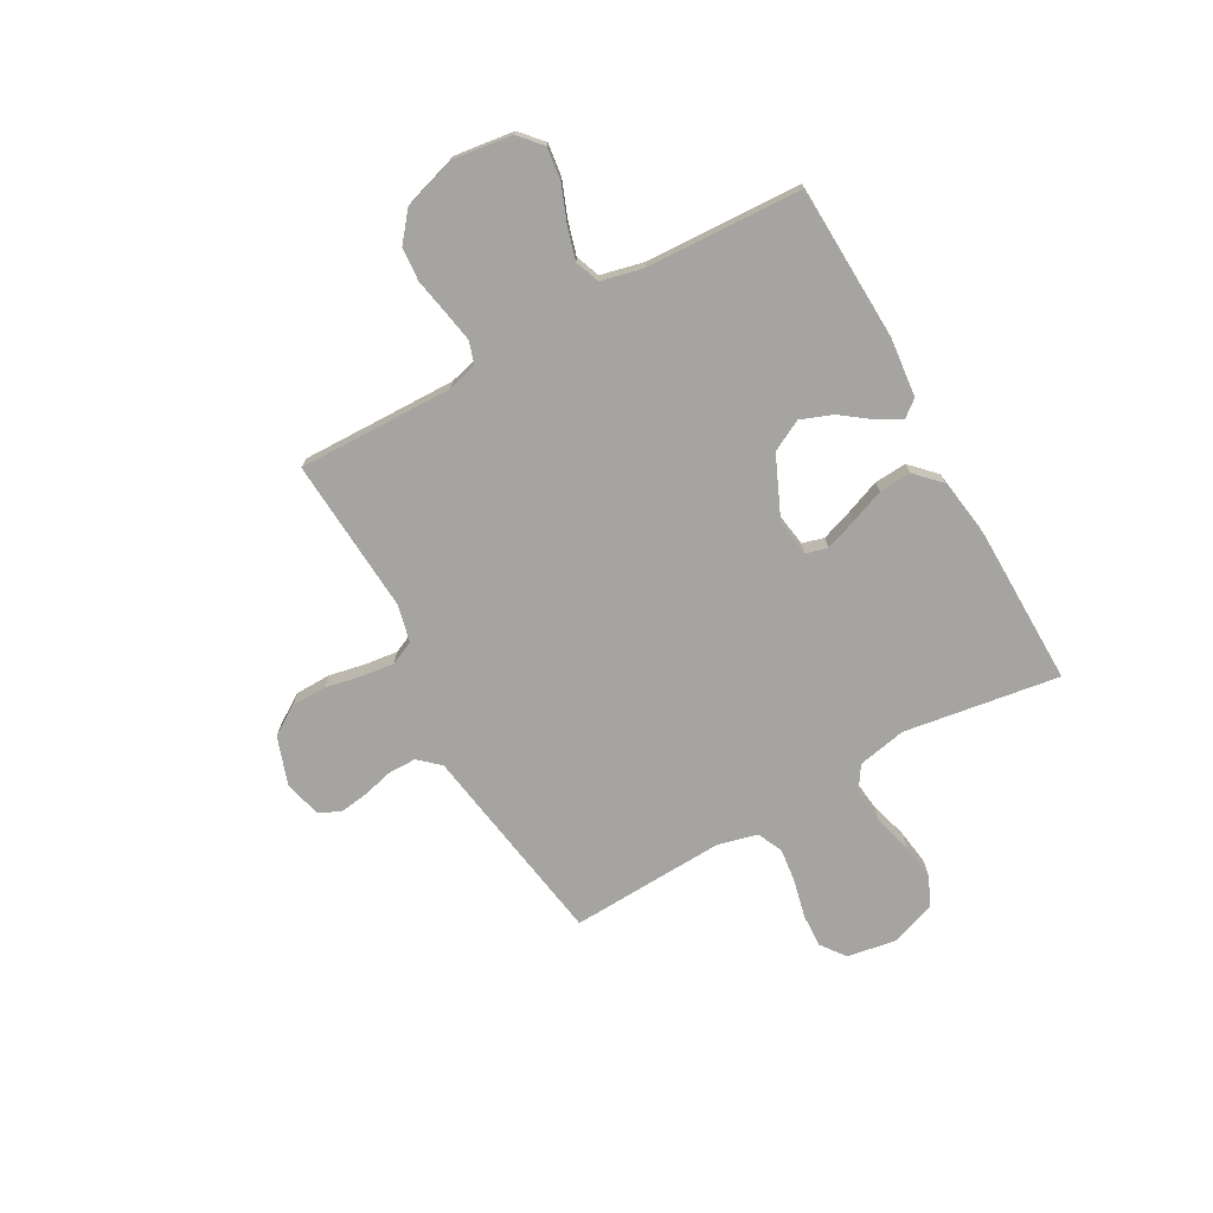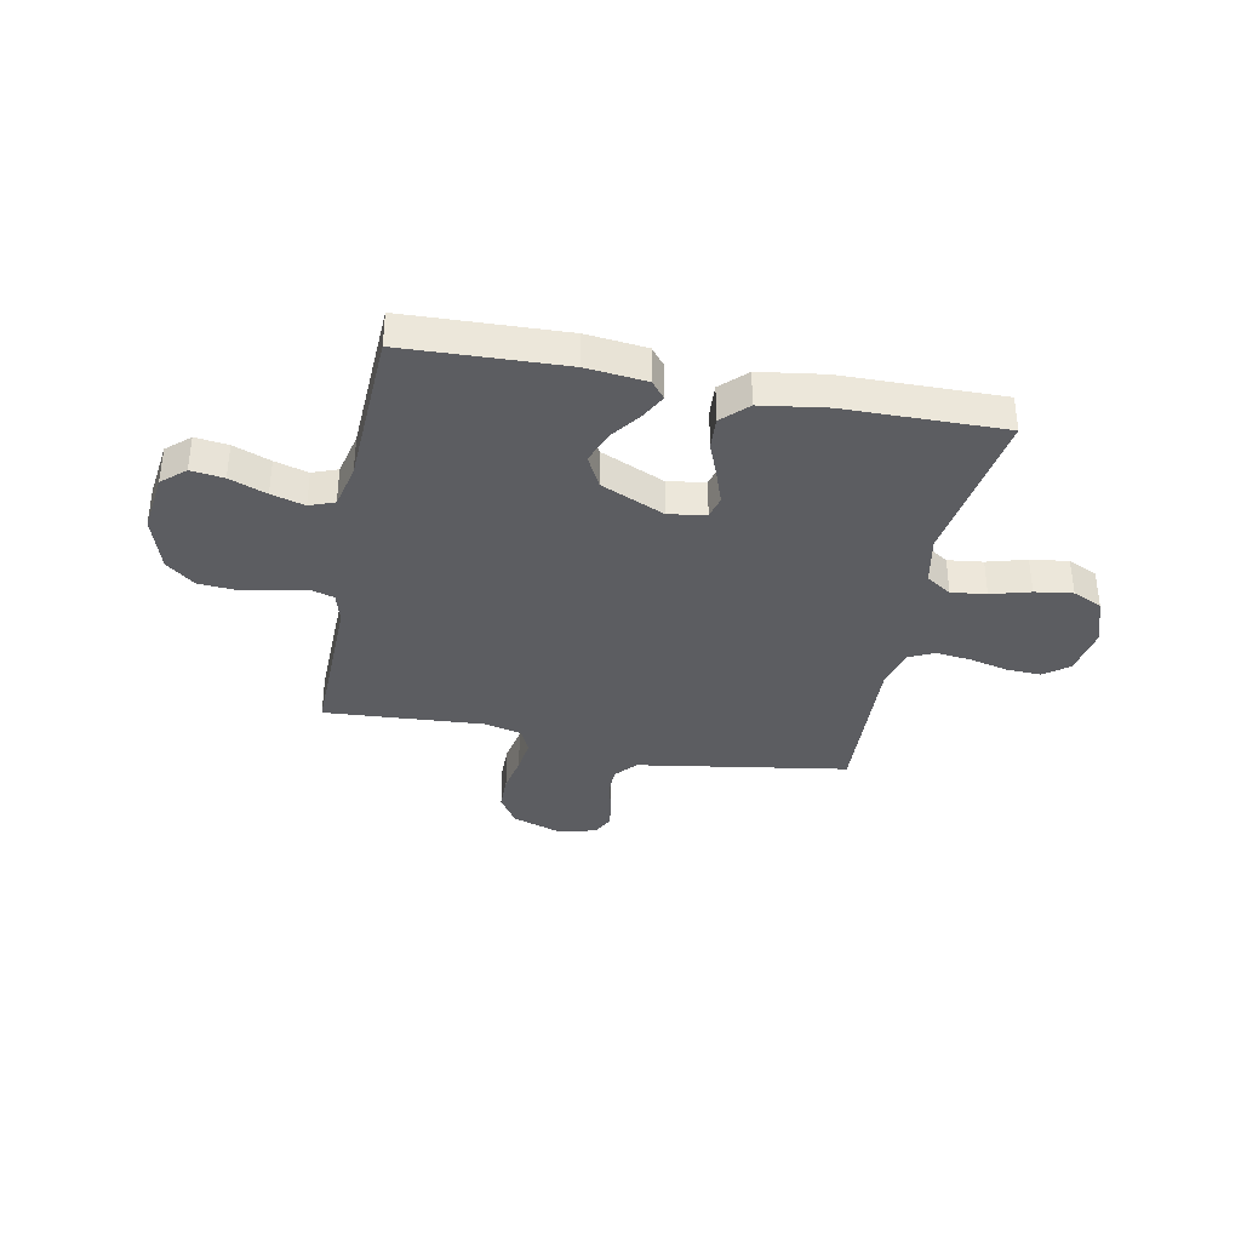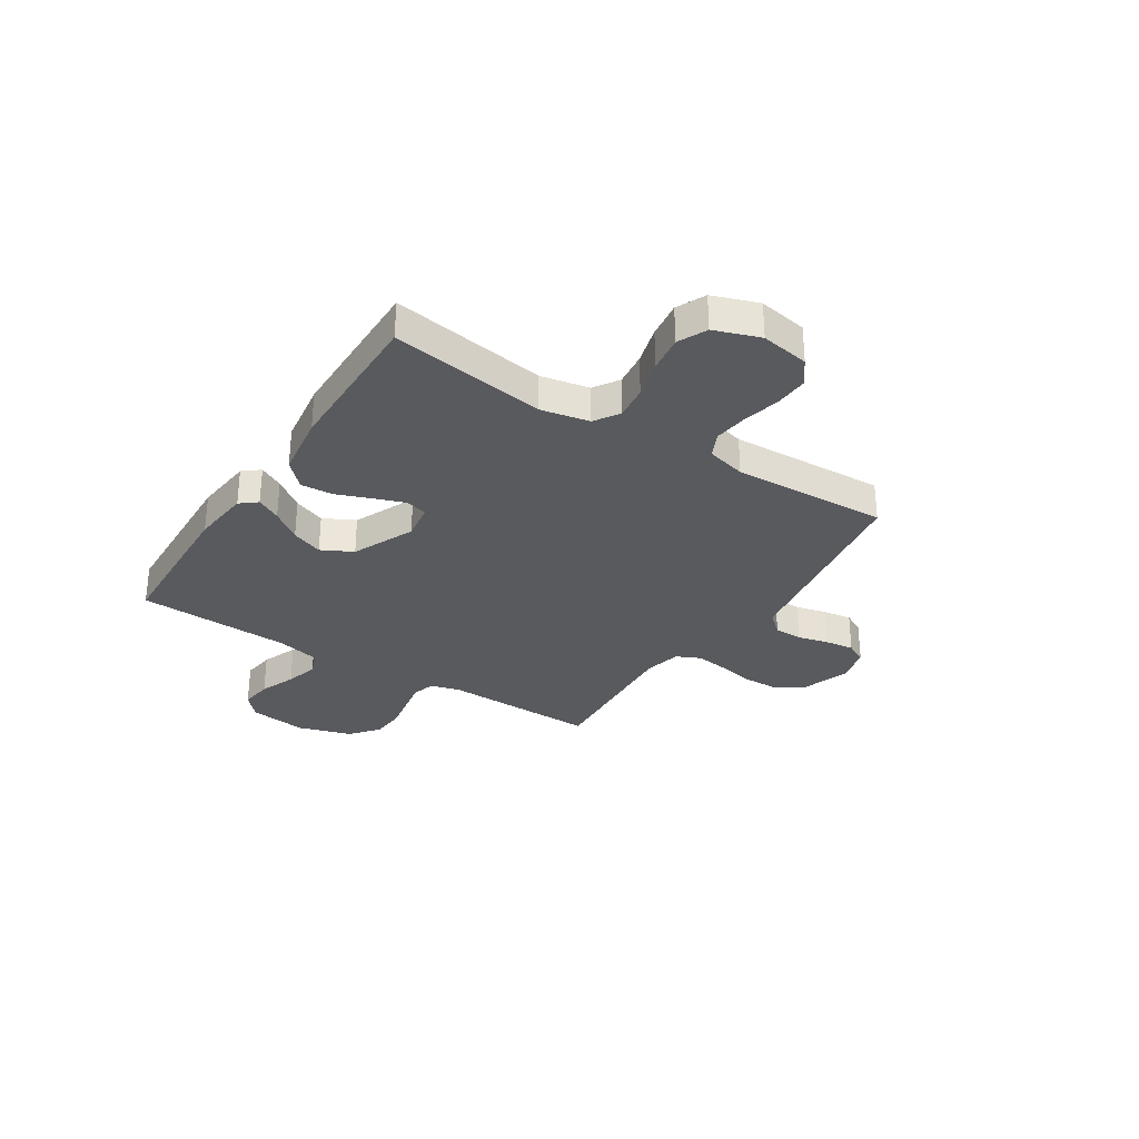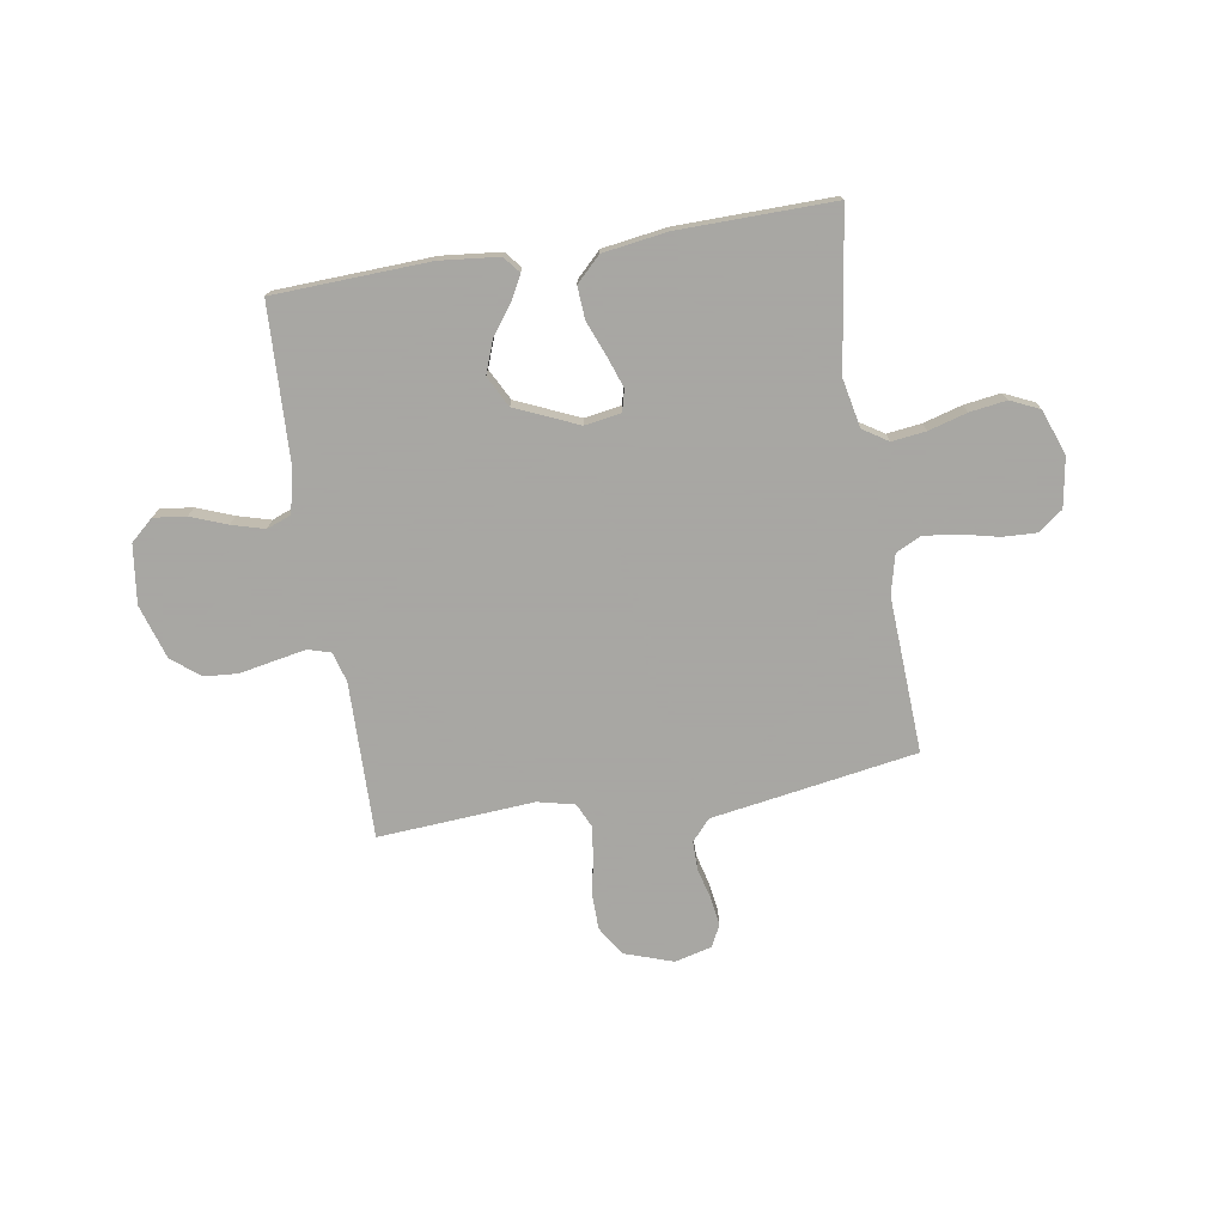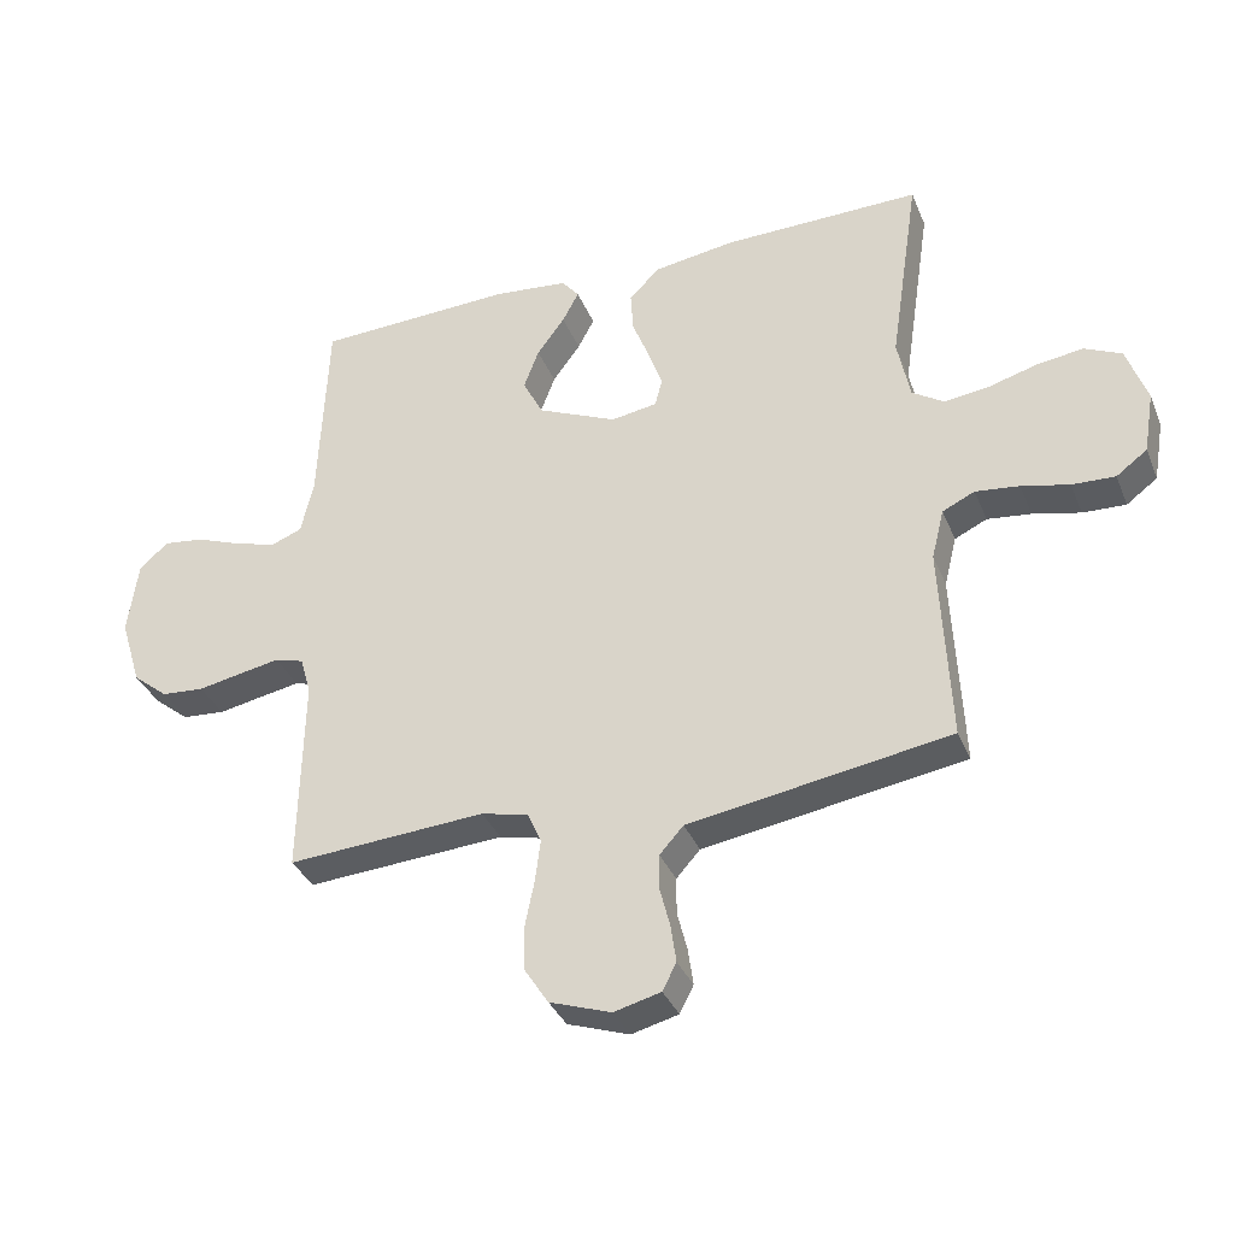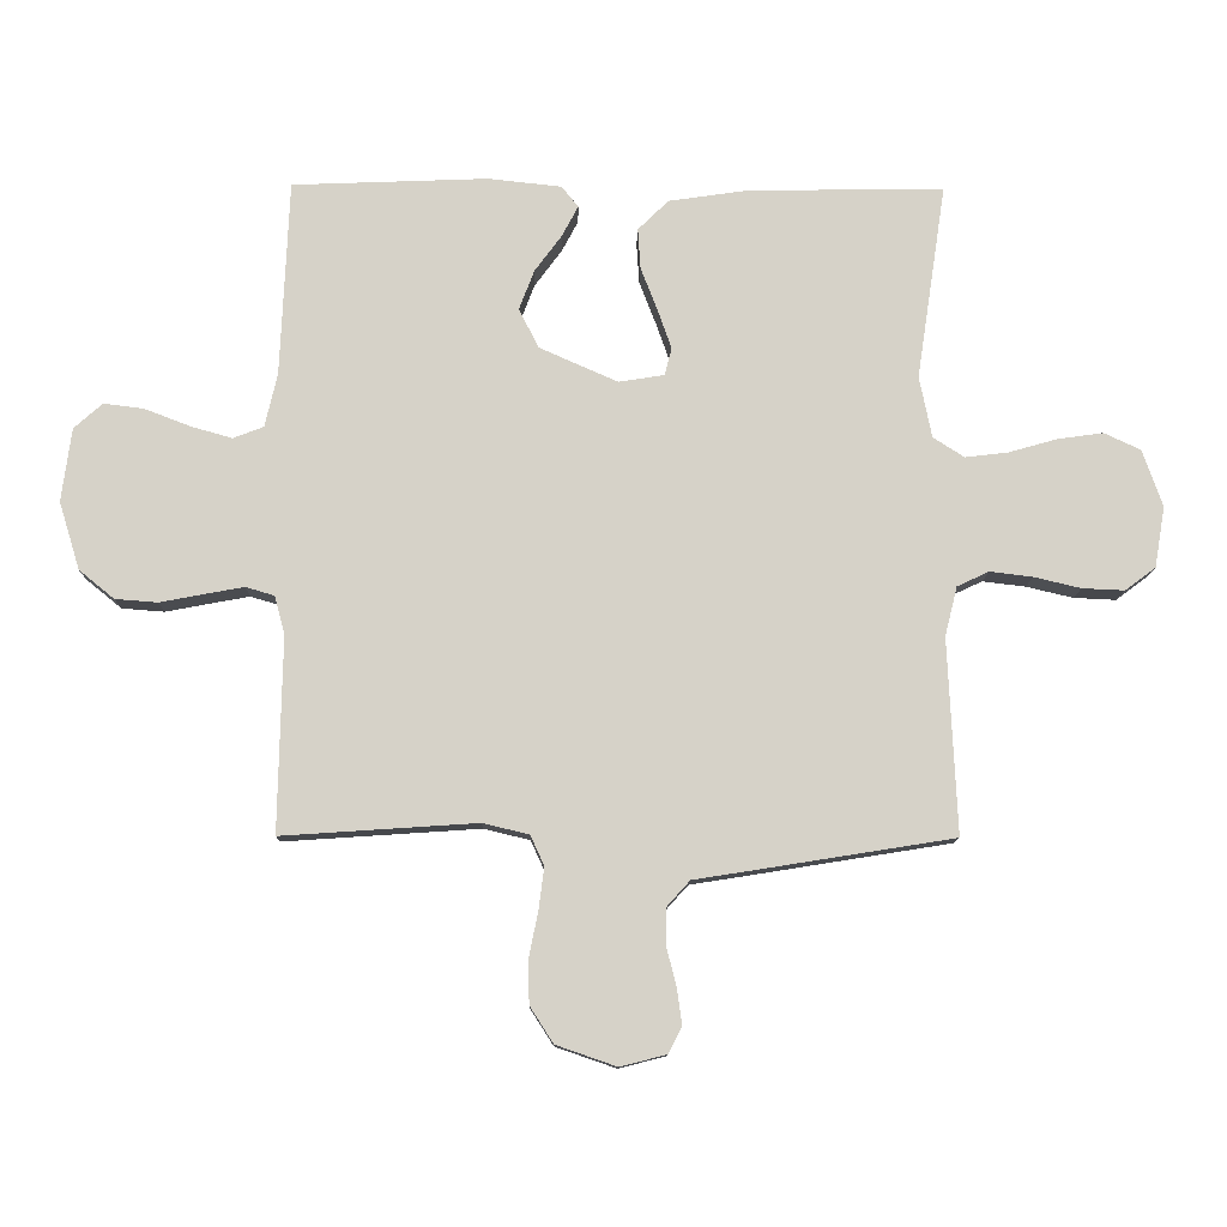
<metadata>
{"format":"obj","ext":"obj","renderer":"f3d","projection":"perspective","resolution":1024,"background":"white","views":[{"elev":-73.2,"azim":-60.9,"up":"+Y"},{"elev":-36.3,"azim":-11.1,"up":"+Y"},{"elev":-30.9,"azim":57.2,"up":"+Y"},{"elev":-74.4,"azim":9.4,"up":"+Y"},{"elev":-35.1,"azim":20.5,"up":"+Z"},{"elev":-11.4,"azim":-1.1,"up":"+Z"}]}
</metadata>
<code>
v 0.5 0.07 0.5
v 0.455 0.07 0.2
v 0.474 0.07 0.106
v 0.522 0.07 0.075
v 0.588 0.07 0.083
v 0.662 0.07 0.104
v 0.733 0.07 0.114
v 0.789 0.07 0.088
v 0.82 0.07 0
v 0.804 0.07 -0.094
v 0.757 0.07 -0.129
v 0.692 0.07 -0.126
v 0.62 0.07 -0.109
v 0.554 0.07 -0.101
v 0.505 0.07 -0.124
v 0.486 0.07 -0.2
v 0.5 0.07 -0.5
v 0.2 0.07 -0.548
v 0.105 0.07 -0.563
v 0.069 0.07 -0.603
v 0.069 0.07 -0.658
v 0.084 0.07 -0.717
v 0.092 0.07 -0.773
v 0.071 0.07 -0.814
v 0 0.07 -0.832
v -0.093 0.07 -0.8
v -0.129 0.07 -0.744
v -0.13 0.07 -0.676
v -0.116 0.07 -0.606
v -0.108 0.07 -0.543
v -0.129 0.07 -0.497
v -0.2 0.07 -0.48
v -0.5 0.07 -0.5
v -0.494 0.07 -0.2
v -0.51 0.07 -0.142
v -0.554 0.07 -0.129
v -0.614 0.07 -0.14
v -0.682 0.07 -0.153
v -0.747 0.07 -0.148
v -0.801 0.07 -0.104
v -0.833 0.07 0
v -0.818 0.07 0.113
v -0.774 0.07 0.152
v -0.712 0.07 0.144
v -0.642 0.07 0.117
v -0.579 0.07 0.099
v -0.532 0.07 0.117
v -0.513 0.07 0.2
v -0.5 0.07 0.5
v -0.2 0.07 0.512
v -0.087 0.07 0.5
v -0.061 0.07 0.468
v -0.086 0.07 0.421
v -0.128 0.07 0.364
v -0.151 0.07 0.303
v -0.12 0.07 0.243
v 0 0.07 0.19
v 0.07 0.07 0.201
v 0.081 0.07 0.243
v 0.06 0.07 0.303
v 0.034 0.07 0.37
v 0.03 0.07 0.432
v 0.077 0.07 0.478
v 0.2 0.07 0.496
v 0.5 0 0.5
v 0.455 0 0.2
v 0.474 0 0.106
v 0.522 0 0.075
v 0.588 0 0.083
v 0.662 0 0.104
v 0.733 0 0.114
v 0.789 0 0.088
v 0.82 0 0
v 0.804 0 -0.094
v 0.757 0 -0.129
v 0.692 0 -0.126
v 0.62 0 -0.109
v 0.554 0 -0.101
v 0.505 0 -0.124
v 0.486 0 -0.2
v 0.5 0 -0.5
v 0.2 0 -0.548
v 0.105 0 -0.563
v 0.069 0 -0.603
v 0.069 0 -0.658
v 0.084 0 -0.717
v 0.092 0 -0.773
v 0.071 0 -0.814
v 0 0 -0.832
v -0.093 0 -0.8
v -0.129 0 -0.744
v -0.13 0 -0.676
v -0.116 0 -0.606
v -0.108 0 -0.543
v -0.129 0 -0.497
v -0.2 0 -0.48
v -0.5 0 -0.5
v -0.494 0 -0.2
v -0.51 0 -0.142
v -0.554 0 -0.129
v -0.614 0 -0.14
v -0.682 0 -0.153
v -0.747 0 -0.148
v -0.801 0 -0.104
v -0.833 0 0
v -0.818 0 0.113
v -0.774 0 0.152
v -0.712 0 0.144
v -0.642 0 0.117
v -0.579 0 0.099
v -0.532 0 0.117
v -0.513 0 0.2
v -0.5 0 0.5
v -0.2 0 0.512
v -0.087 0 0.5
v -0.061 0 0.468
v -0.086 0 0.421
v -0.128 0 0.364
v -0.151 0 0.303
v -0.12 0 0.243
v 0 0 0.19
v 0.07 0 0.201
v 0.081 0 0.243
v 0.06 0 0.303
v 0.034 0 0.37
v 0.03 0 0.432
v 0.077 0 0.478
v 0.2 0 0.496
f 63 64 1 2
f 60 61 62 63
f 59 60 63 2
f 58 59 2 3
f 57 58 3 4
f 51 52 53 54
f 51 54 55
f 48 49 50 51
f 47 48 51 55
f 42 43 44 45
f 42 45 46
f 41 42 46
f 40 41 46 47
f 37 38 39 40
f 36 37 40 47
f 32 33 34
f 31 32 34 35
f 26 27 28 29
f 26 29 30
f 25 26 30
f 24 25 30
f 21 22 23 24
f 21 24 30 31
f 16 17 18 19
f 15 16 19
f 10 11 12 13
f 10 13 14
f 9 10 14
f 8 9 14
f 5 6 7 8
f 4 5 8 14
f 57 4 14 15
f 36 47 55 56
f 35 36 56 57
f 20 21 31 35
f 19 20 35 57
f 15 19 57
f 66 65 128 127
f 127 126 125 124
f 66 127 124 123
f 67 66 123 122
f 68 67 122 121
f 118 117 116 115
f 119 118 115
f 115 114 113 112
f 119 115 112 111
f 109 108 107 106
f 110 109 106
f 110 106 105
f 111 110 105 104
f 104 103 102 101
f 111 104 101 100
f 98 97 96
f 99 98 96 95
f 93 92 91 90
f 94 93 90
f 94 90 89
f 94 89 88
f 88 87 86 85
f 95 94 88 85
f 83 82 81 80
f 83 80 79
f 77 76 75 74
f 78 77 74
f 78 74 73
f 78 73 72
f 72 71 70 69
f 78 72 69 68
f 79 78 68 121
f 120 119 111 100
f 121 120 100 99
f 99 95 85 84
f 121 99 84 83
f 121 83 79
f 1 65 66 2
f 2 66 67 3
f 3 67 68 4
f 4 68 69 5
f 5 69 70 6
f 6 70 71 7
f 7 71 72 8
f 8 72 73 9
f 9 73 74 10
f 10 74 75 11
f 11 75 76 12
f 12 76 77 13
f 13 77 78 14
f 14 78 79 15
f 15 79 80 16
f 16 80 81 17
f 17 81 82 18
f 18 82 83 19
f 19 83 84 20
f 20 84 85 21
f 21 85 86 22
f 22 86 87 23
f 23 87 88 24
f 24 88 89 25
f 25 89 90 26
f 26 90 91 27
f 27 91 92 28
f 28 92 93 29
f 29 93 94 30
f 30 94 95 31
f 31 95 96 32
f 32 96 97 33
f 33 97 98 34
f 34 98 99 35
f 35 99 100 36
f 36 100 101 37
f 37 101 102 38
f 38 102 103 39
f 39 103 104 40
f 40 104 105 41
f 41 105 106 42
f 42 106 107 43
f 43 107 108 44
f 44 108 109 45
f 45 109 110 46
f 46 110 111 47
f 47 111 112 48
f 48 112 113 49
f 49 113 114 50
f 50 114 115 51
f 51 115 116 52
f 52 116 117 53
f 53 117 118 54
f 54 118 119 55
f 55 119 120 56
f 56 120 121 57
f 57 121 122 58
f 58 122 123 59
f 59 123 124 60
f 60 124 125 61
f 61 125 126 62
f 62 126 127 63
f 63 127 128 64
f 64 128 65 1

</code>
